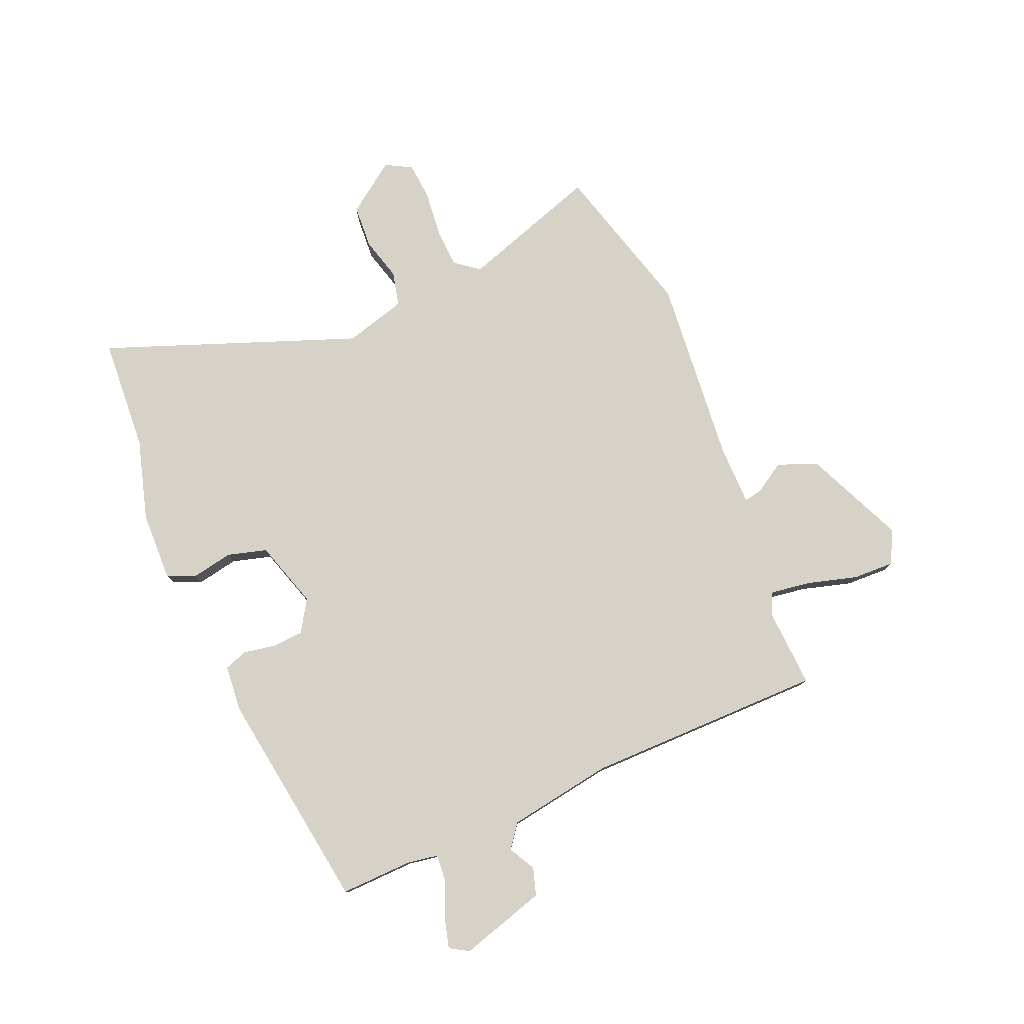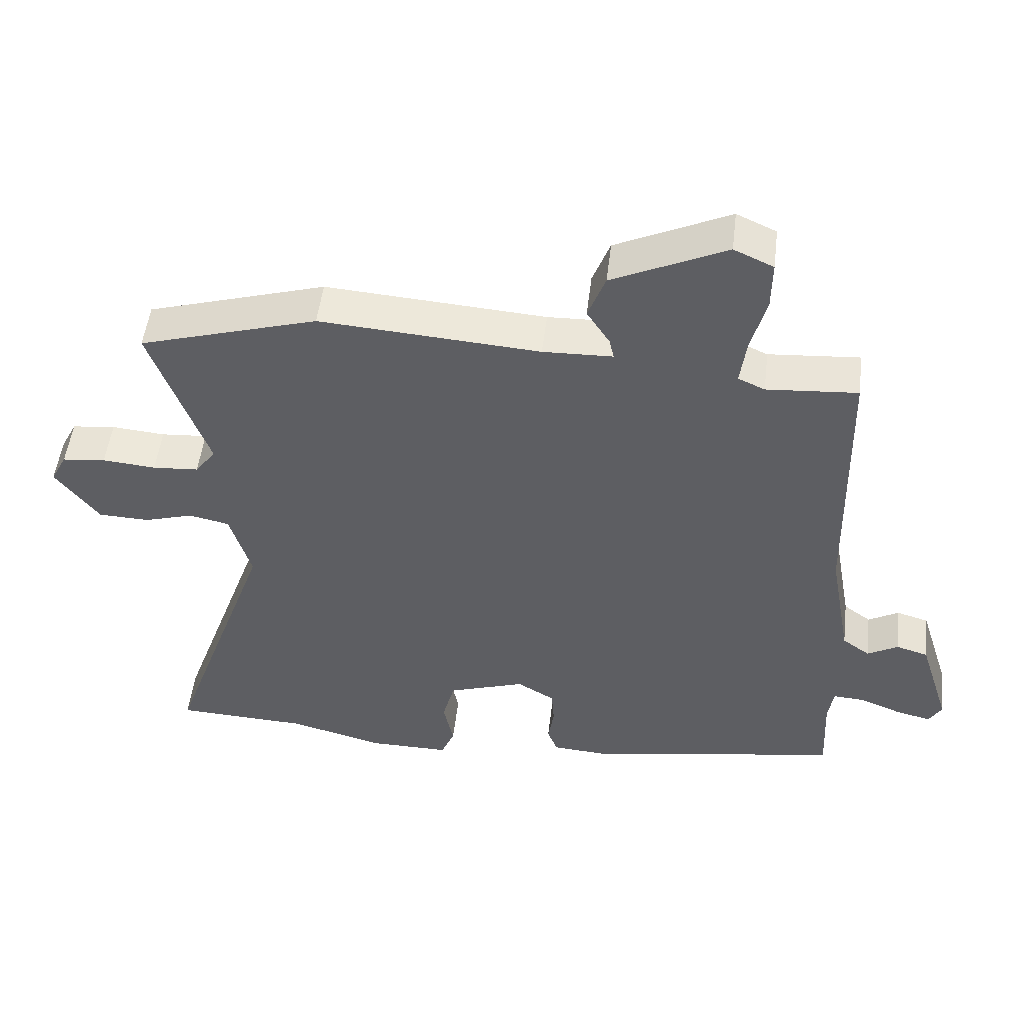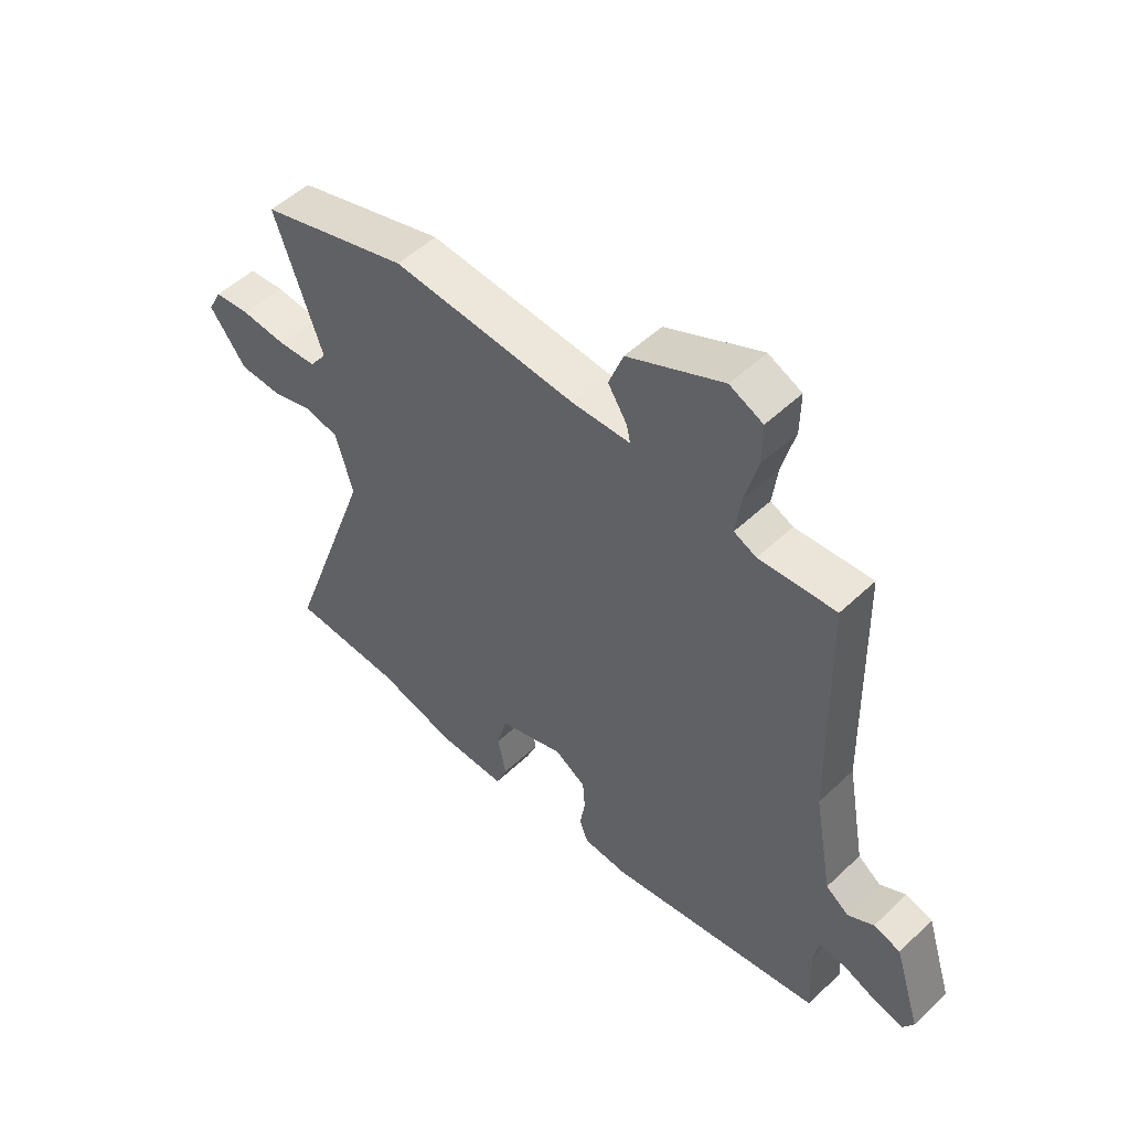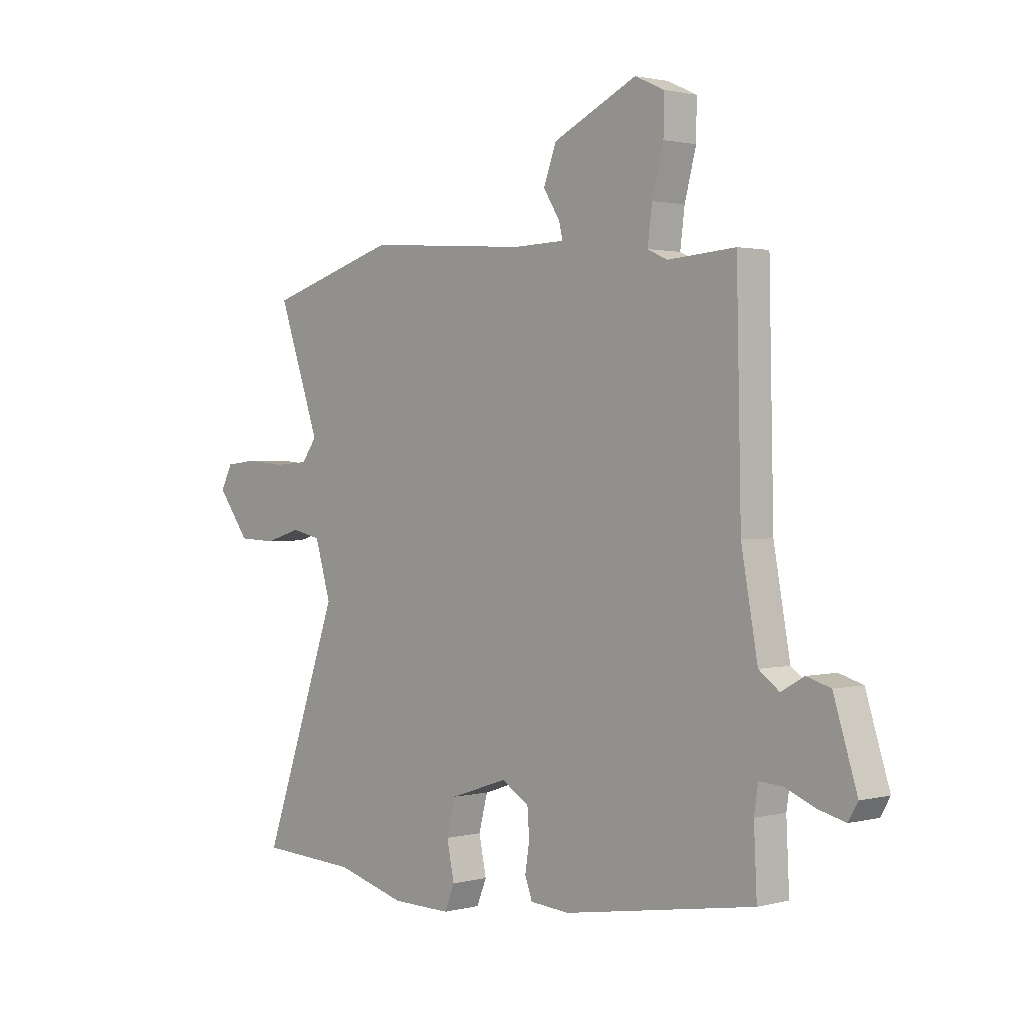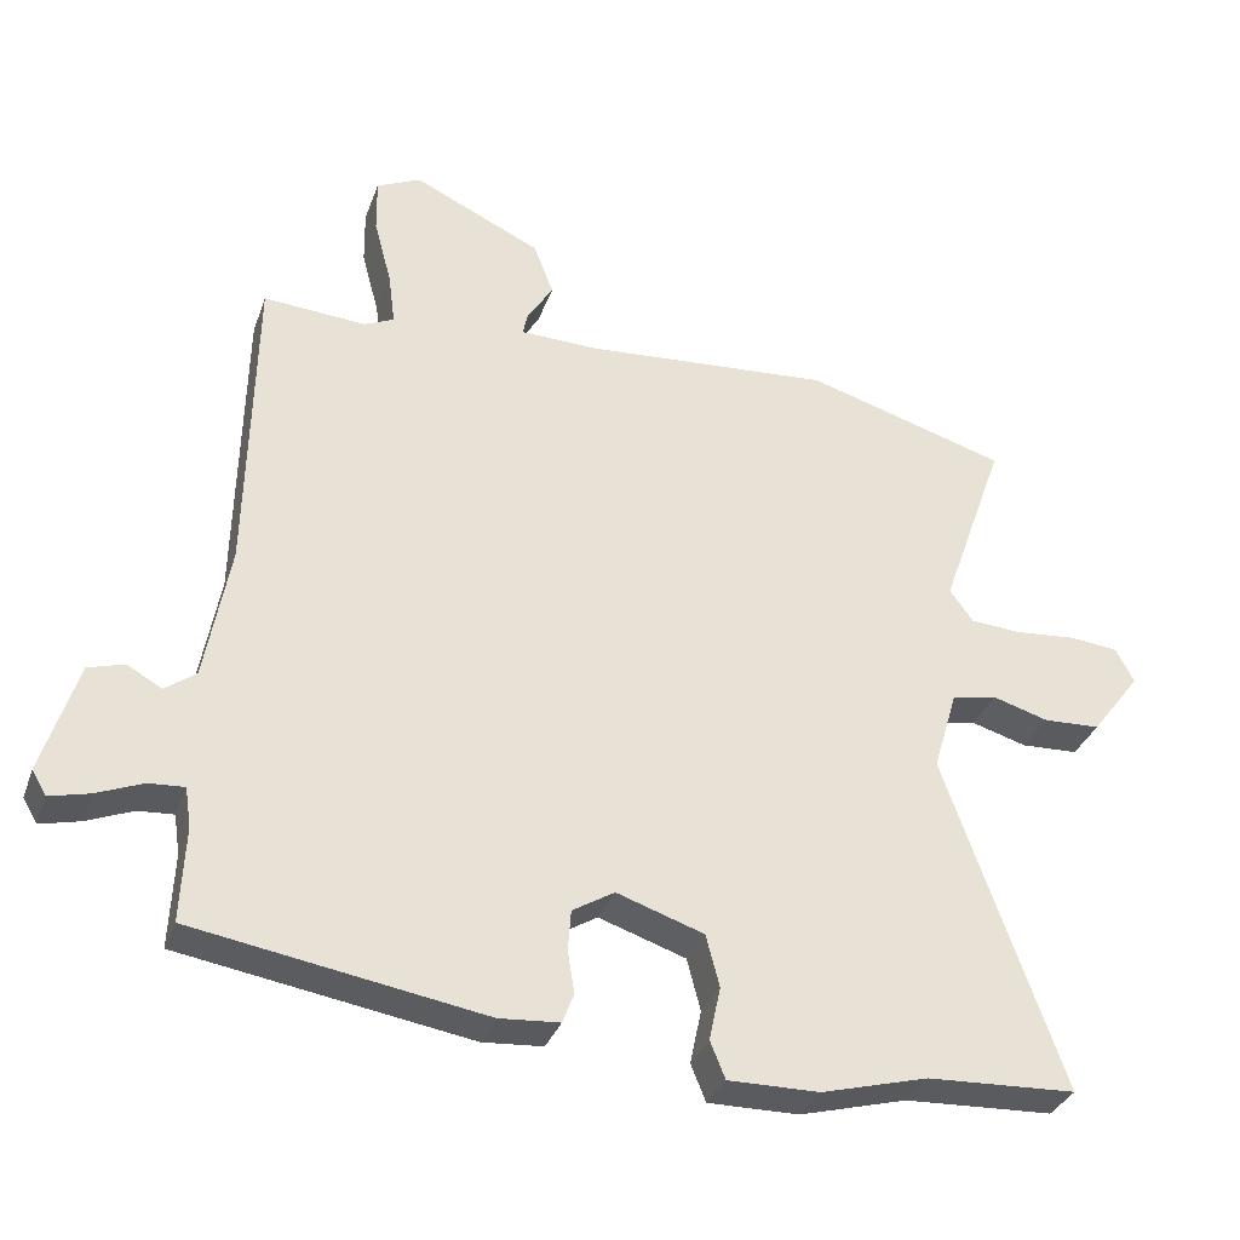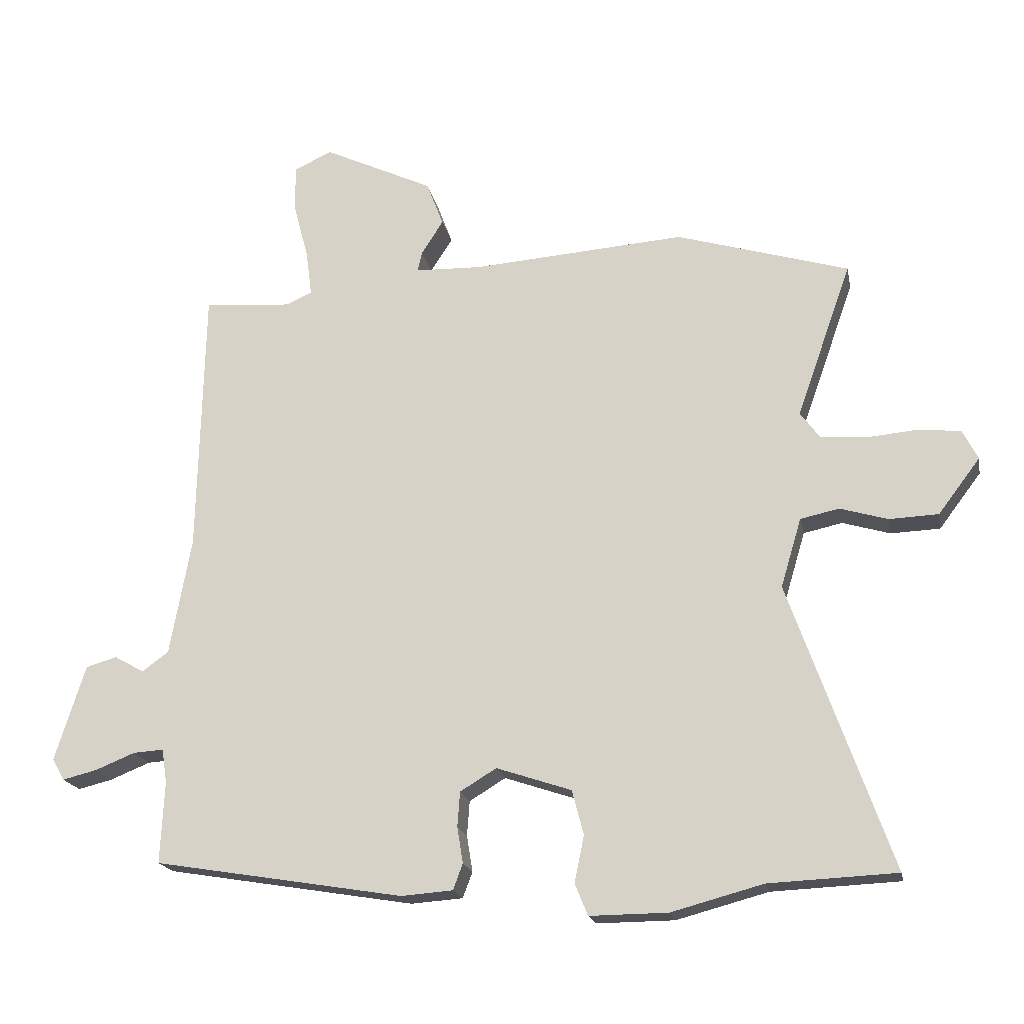
<metadata>
{"format":"obj","ext":"obj","renderer":"f3d","projection":"perspective","resolution":1024,"background":"white","views":[{"elev":78.5,"azim":-111.9,"up":"+Y"},{"elev":50.8,"azim":-173.3,"up":"+Z"},{"elev":51.7,"azim":-135.6,"up":"+Z"},{"elev":1.5,"azim":-132.7,"up":"+Z"},{"elev":-33.1,"azim":-18.1,"up":"+Z"},{"elev":-19.0,"azim":11.1,"up":"+Z"}]}
</metadata>
<code>
v 0.336 0.07 0.549
v 0.603 0.07 0.469
v 0.518 0.07 0.229
v 0.549 0.07 0.187
v 0.618 0.07 0.182
v 0.698 0.07 0.189
v 0.763 0.07 0.182
v 0.787 0.07 0.136
v 0.722 0.07 0.05
v 0.646 0.07 0.047
v 0.572 0.07 0.069
v 0.512 0.07 0.056
v 0.48 0.07 -0.051
v 0.637 0.07 -0.494
v 0.439 0.07 -0.503
v 0.297 0.07 -0.541
v 0.176 0.07 -0.542
v 0.156 0.07 -0.493
v 0.171 0.07 -0.421
v 0.153 0.07 -0.352
v 0.037 0.07 -0.313
v -0.019 0.07 -0.347
v -0.023 0.07 -0.401
v -0.014 0.07 -0.457
v -0.029 0.07 -0.497
v -0.109 0.07 -0.503
v -0.495 0.07 -0.439
v -0.489 0.07 -0.313
v -0.497 0.07 -0.26
v -0.544 0.07 -0.263
v -0.606 0.07 -0.288
v -0.659 0.07 -0.301
v -0.678 0.07 -0.268
v -0.631 0.07 -0.119
v -0.583 0.07 -0.105
v -0.537 0.07 -0.131
v -0.496 0.07 -0.101
v -0.463 0.07 0.081
v -0.454 0.07 0.496
v -0.318 0.07 0.486
v -0.278 0.07 0.504
v -0.287 0.07 0.574
v -0.31 0.07 0.661
v -0.311 0.07 0.734
v -0.252 0.07 0.761
v -0.082 0.07 0.681
v -0.056 0.07 0.612
v -0.09 0.07 0.559
v -0.097 0.07 0.528
v 0.007 0.07 0.525
v 0.336 0 0.549
v 0.603 0 0.469
v 0.518 0 0.229
v 0.549 0 0.187
v 0.618 0 0.182
v 0.698 0 0.189
v 0.763 0 0.182
v 0.787 0 0.136
v 0.722 0 0.05
v 0.646 0 0.047
v 0.572 0 0.069
v 0.512 0 0.056
v 0.48 0 -0.051
v 0.637 0 -0.494
v 0.439 0 -0.503
v 0.297 0 -0.541
v 0.176 0 -0.542
v 0.156 0 -0.493
v 0.171 0 -0.421
v 0.153 0 -0.352
v 0.037 0 -0.313
v -0.019 0 -0.347
v -0.023 0 -0.401
v -0.014 0 -0.457
v -0.029 0 -0.497
v -0.109 0 -0.503
v -0.495 0 -0.439
v -0.489 0 -0.313
v -0.497 0 -0.26
v -0.544 0 -0.263
v -0.606 0 -0.288
v -0.659 0 -0.301
v -0.678 0 -0.268
v -0.631 0 -0.119
v -0.583 0 -0.105
v -0.537 0 -0.131
v -0.496 0 -0.101
v -0.463 0 0.081
v -0.454 0 0.496
v -0.318 0 0.486
v -0.278 0 0.504
v -0.287 0 0.574
v -0.31 0 0.661
v -0.311 0 0.734
v -0.252 0 0.761
v -0.082 0 0.681
v -0.056 0 0.612
v -0.09 0 0.559
v -0.097 0 0.528
v 0.007 0 0.525
f 46 47 48
f 45 46 48
f 44 45 48
f 43 44 48
f 42 43 48
f 41 42 48 49
f 40 41 49 50
f 38 39 40
f 1 2 3
f 50 1 3
f 40 50 3
f 38 40 3
f 37 38 3
f 34 35 36
f 33 34 36
f 32 33 36
f 31 32 36
f 30 31 36
f 37 3 4
f 36 37 4
f 30 36 4
f 29 30 4
f 26 27 28
f 25 26 28
f 24 25 28
f 23 24 28
f 22 23 28 29
f 17 18 19
f 16 17 19
f 15 16 19
f 15 19 20
f 14 15 20
f 13 14 20
f 12 13 20 21
f 9 10 11
f 8 9 11
f 7 8 11
f 6 7 11
f 5 6 11
f 5 11 12
f 21 22 29
f 12 21 29
f 5 12 29
f 4 5 29
f 98 97 96
f 98 96 95
f 98 95 94
f 98 94 93
f 98 93 92
f 99 98 92 91
f 100 99 91 90
f 90 89 88
f 53 52 51
f 53 51 100
f 53 100 90
f 53 90 88
f 53 88 87
f 86 85 84
f 86 84 83
f 86 83 82
f 86 82 81
f 86 81 80
f 54 53 87
f 54 87 86
f 54 86 80
f 54 80 79
f 78 77 76
f 78 76 75
f 78 75 74
f 78 74 73
f 79 78 73 72
f 69 68 67
f 69 67 66
f 69 66 65
f 70 69 65
f 70 65 64
f 70 64 63
f 71 70 63 62
f 61 60 59
f 61 59 58
f 61 58 57
f 61 57 56
f 61 56 55
f 62 61 55
f 79 72 71
f 79 71 62
f 79 62 55
f 79 55 54
f 1 51 52 2
f 2 52 53 3
f 3 53 54 4
f 4 54 55 5
f 5 55 56 6
f 6 56 57 7
f 7 57 58 8
f 8 58 59 9
f 9 59 60 10
f 10 60 61 11
f 11 61 62 12
f 12 62 63 13
f 13 63 64 14
f 14 64 65 15
f 15 65 66 16
f 16 66 67 17
f 17 67 68 18
f 18 68 69 19
f 19 69 70 20
f 20 70 71 21
f 21 71 72 22
f 22 72 73 23
f 23 73 74 24
f 24 74 75 25
f 25 75 76 26
f 26 76 77 27
f 27 77 78 28
f 28 78 79 29
f 29 79 80 30
f 30 80 81 31
f 31 81 82 32
f 32 82 83 33
f 33 83 84 34
f 34 84 85 35
f 35 85 86 36
f 36 86 87 37
f 37 87 88 38
f 38 88 89 39
f 39 89 90 40
f 40 90 91 41
f 41 91 92 42
f 42 92 93 43
f 43 93 94 44
f 44 94 95 45
f 45 95 96 46
f 46 96 97 47
f 47 97 98 48
f 48 98 99 49
f 49 99 100 50
f 50 100 51 1

</code>
